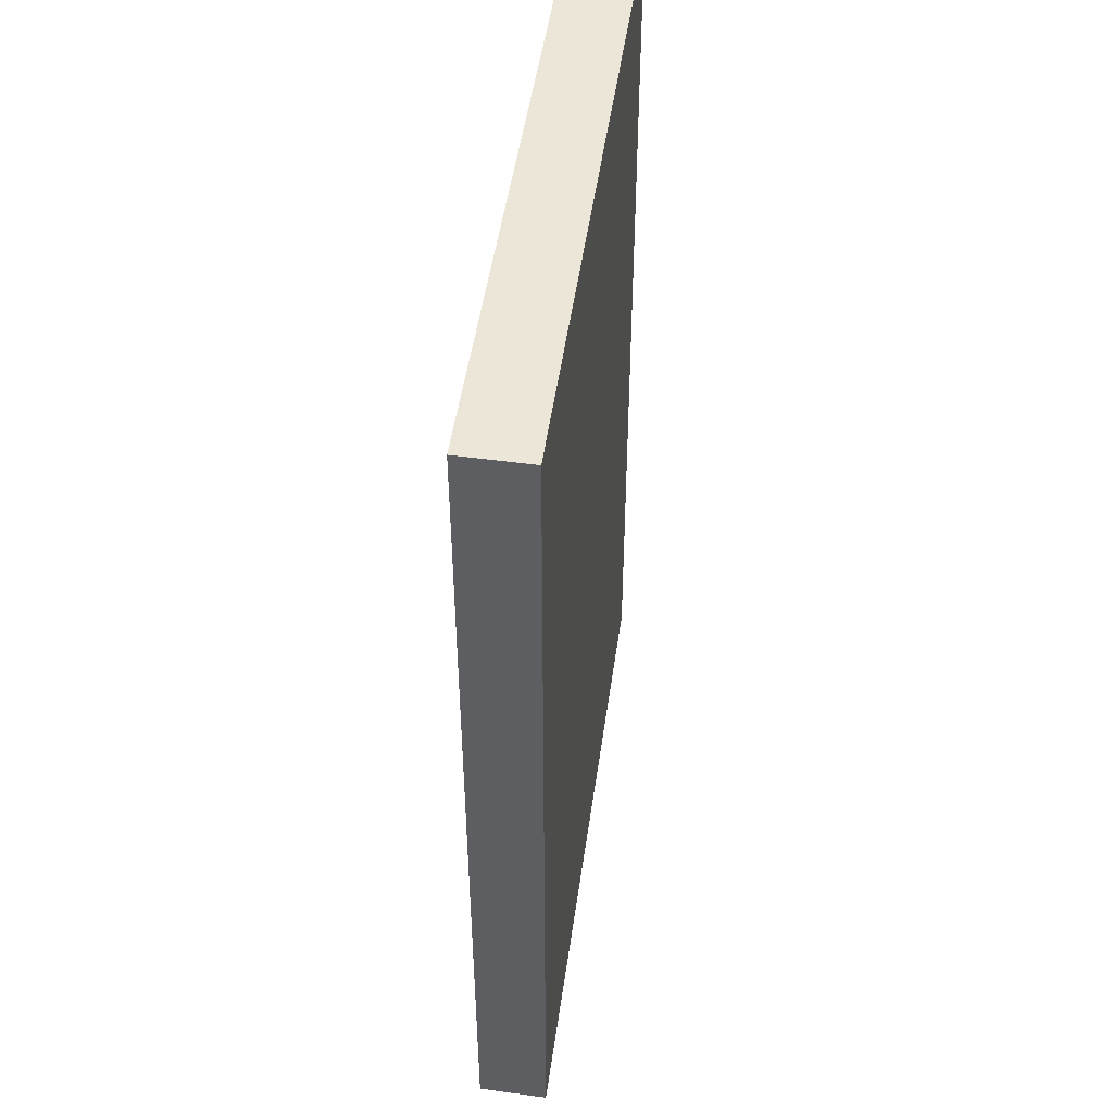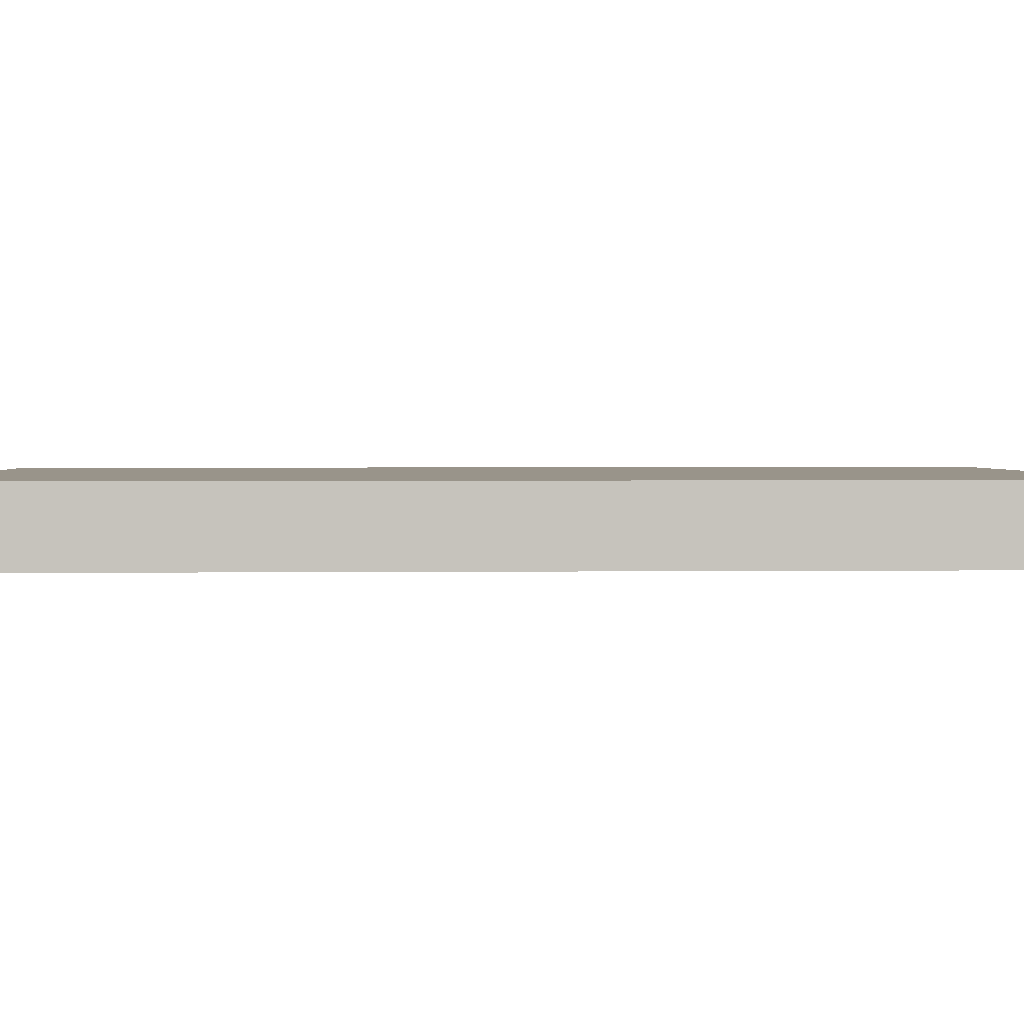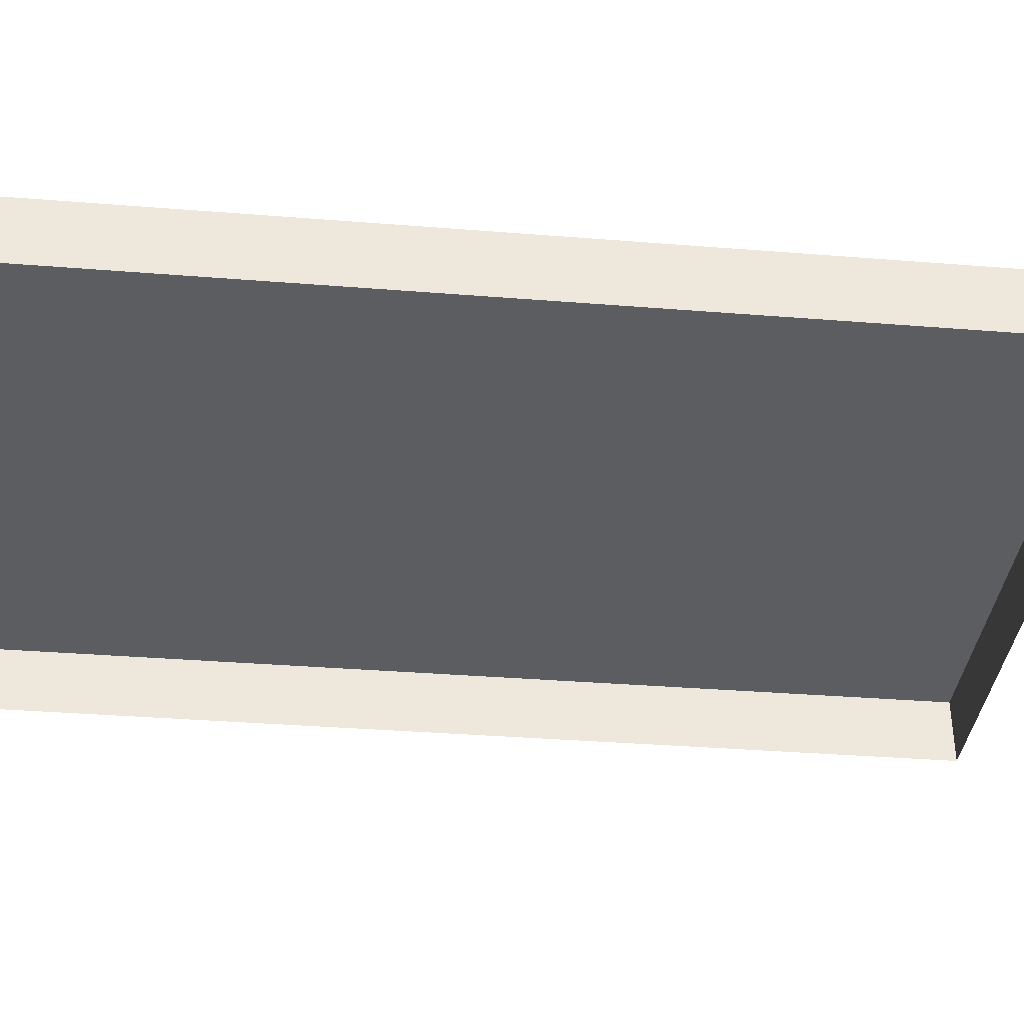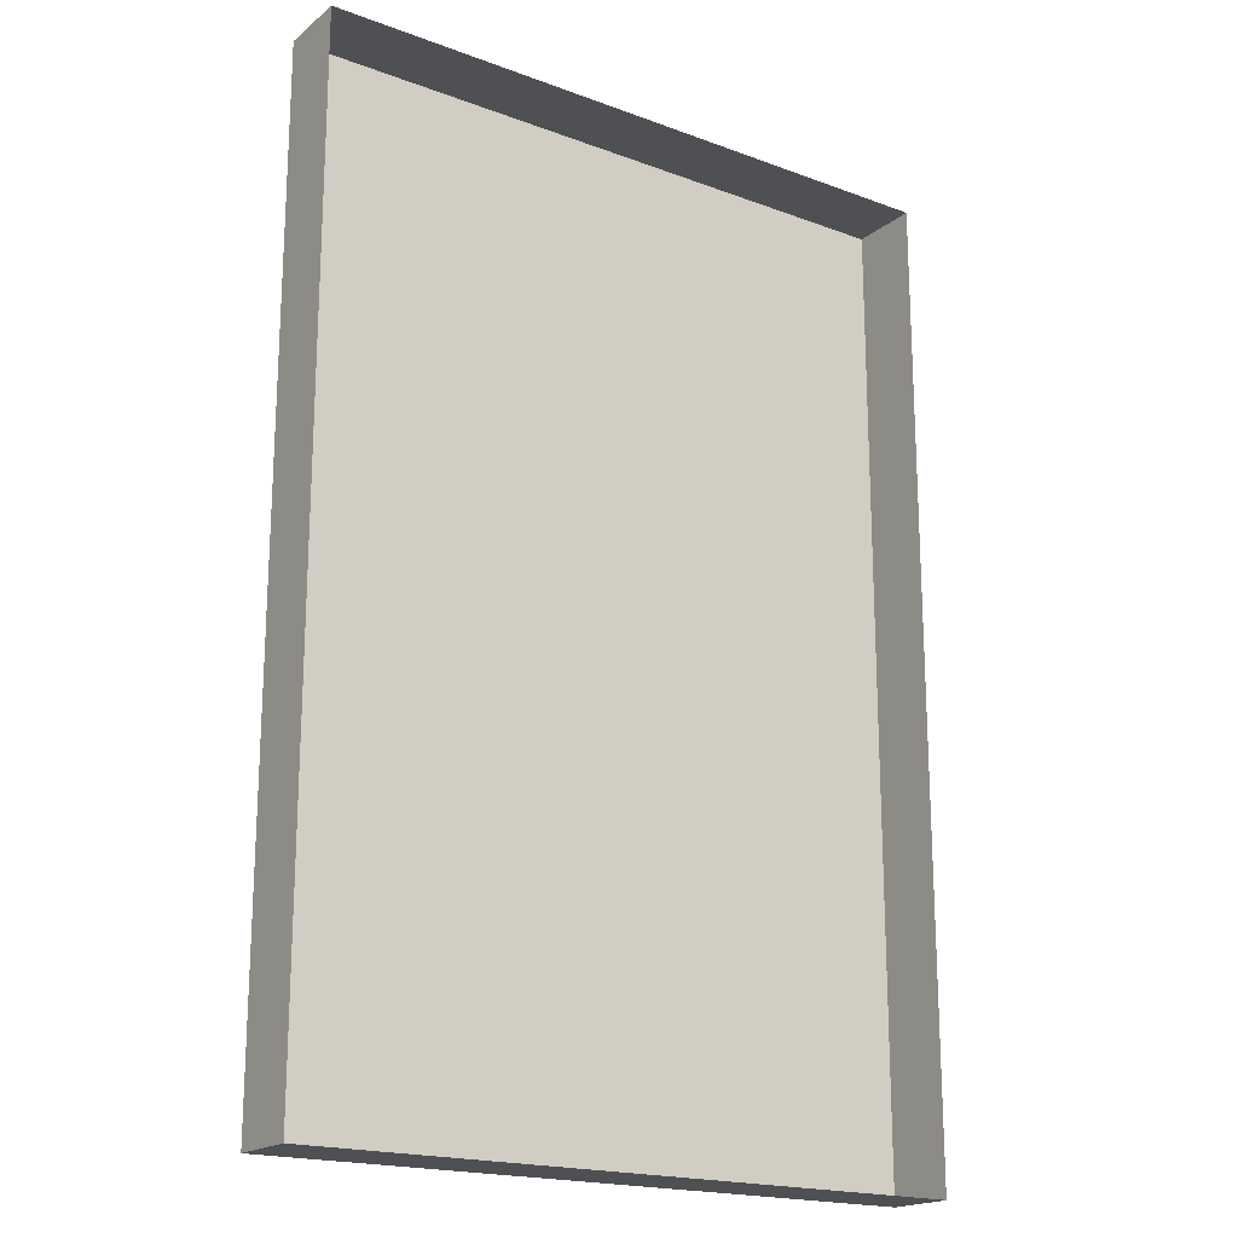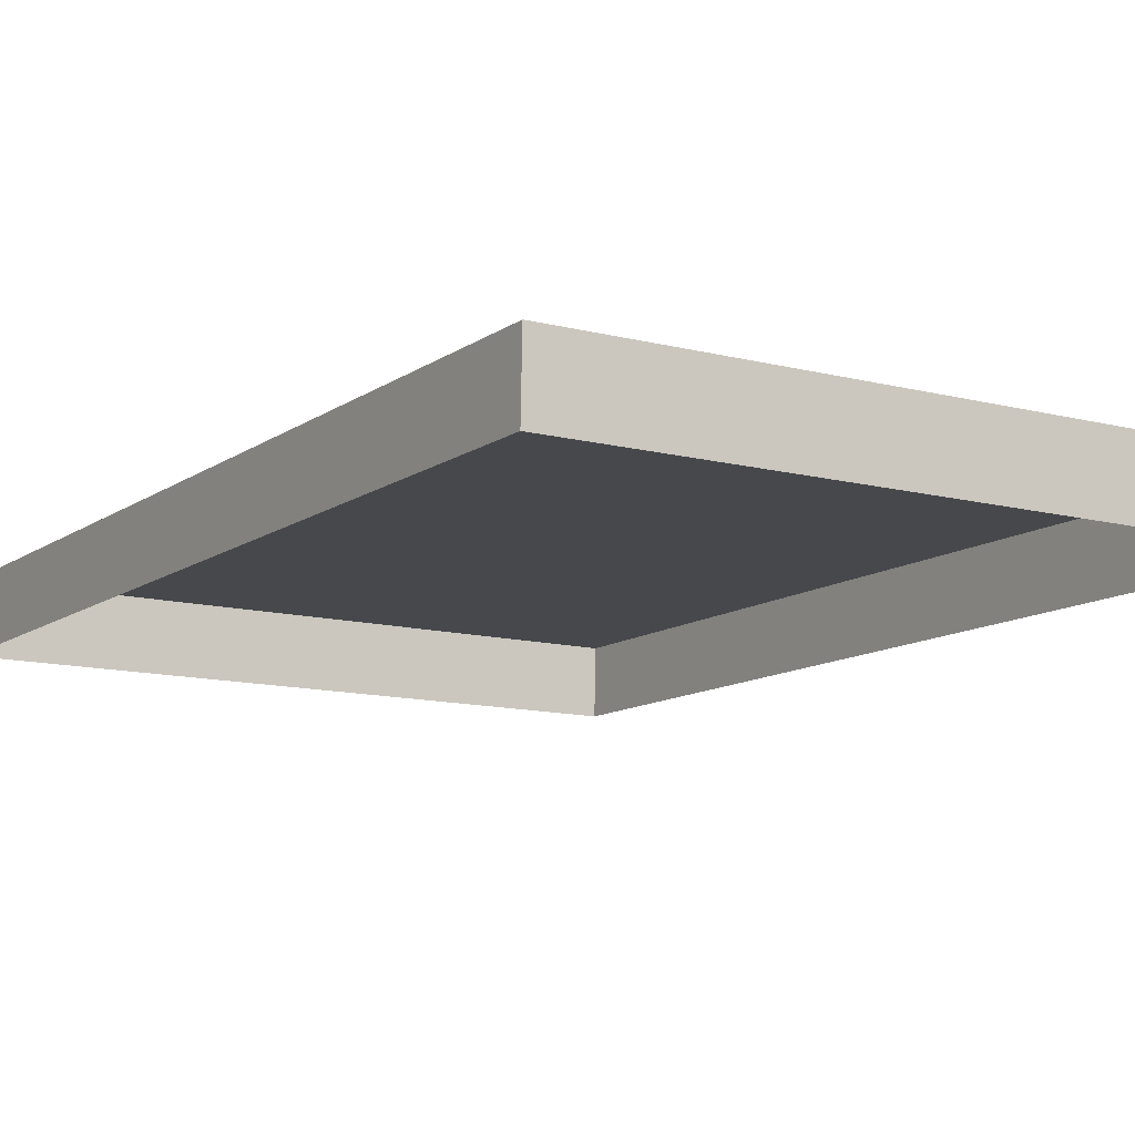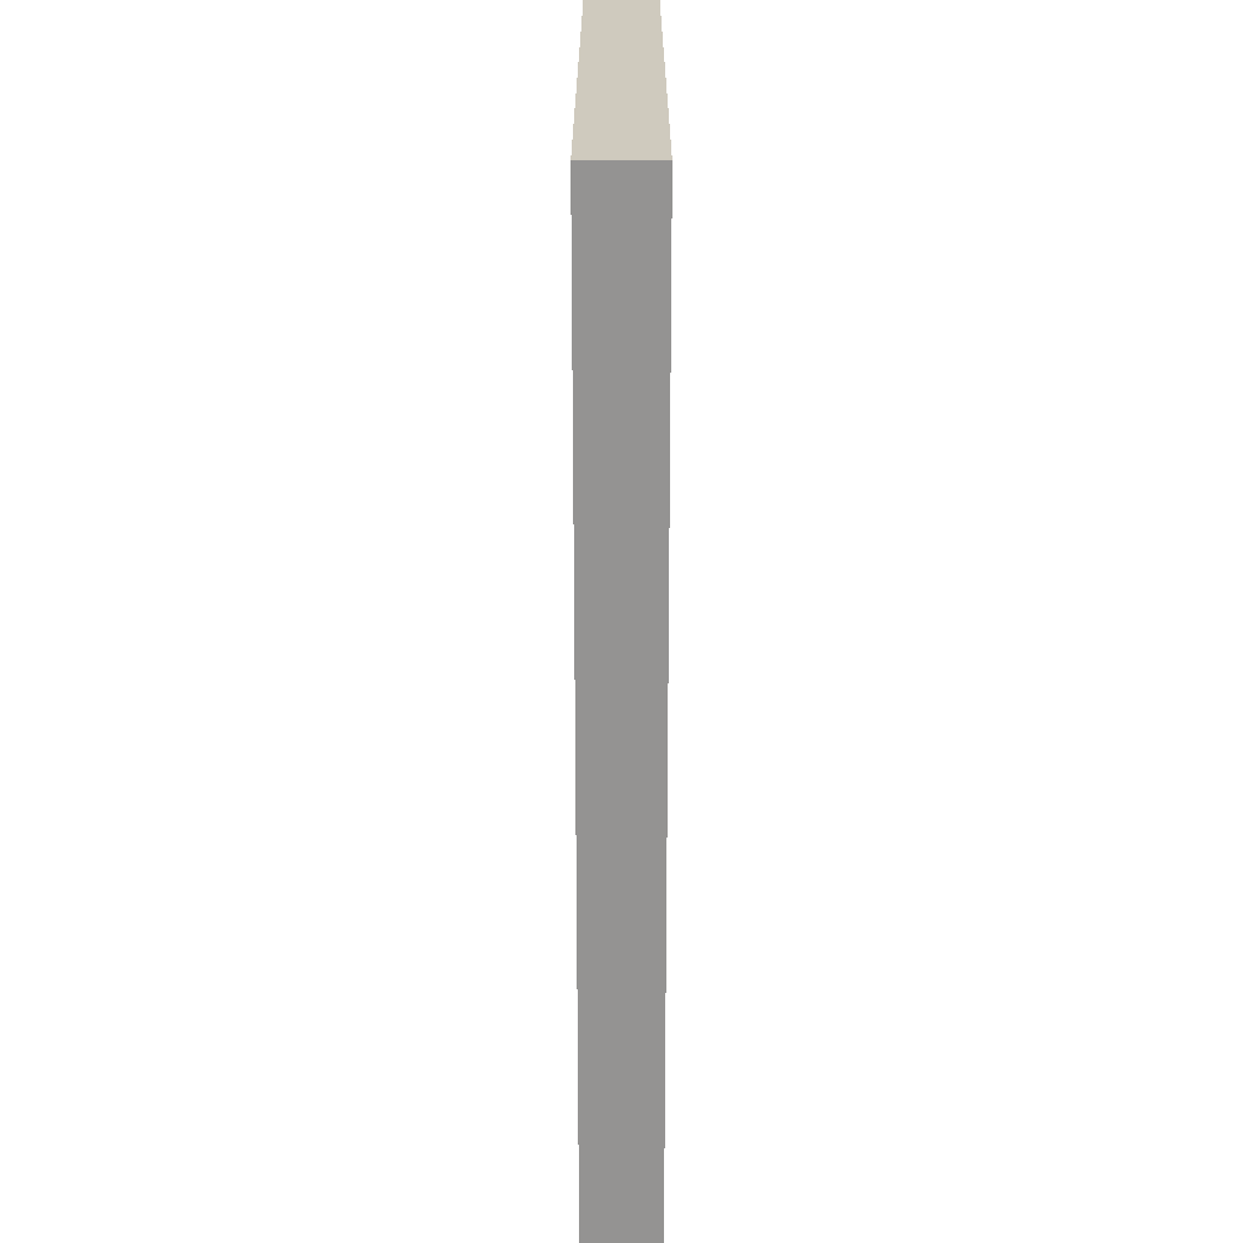
<metadata>
{"format":"obj","ext":"obj","renderer":"f3d","projection":"perspective","resolution":1024,"background":"white","views":[{"elev":49.3,"azim":97.5,"up":"+Z"},{"elev":2.4,"azim":-92.3,"up":"+Y"},{"elev":-35.9,"azim":-96.0,"up":"+Y"},{"elev":-19.0,"azim":-35.6,"up":"+Z"},{"elev":-11.2,"azim":-31.3,"up":"+Y"},{"elev":23.2,"azim":-90.5,"up":"+Z"}]}
</metadata>
<code>
o YellowButton
v 0.8208 0.01405 1.211
v 0.8208 0.01405 -1.225
v -0.824 0.0284 -1.225
v -0.824 0.0284 1.211
v 0.8242 0.1894 1.211
v 0.8242 0.1894 -1.225
v -0.8206 0.2037 -1.225
v -0.8206 0.2037 1.211
f 8 5 6 7
f 4 8 7 3
f 3 7 6 2
f 2 6 5 1
f 1 5 8 4

</code>
